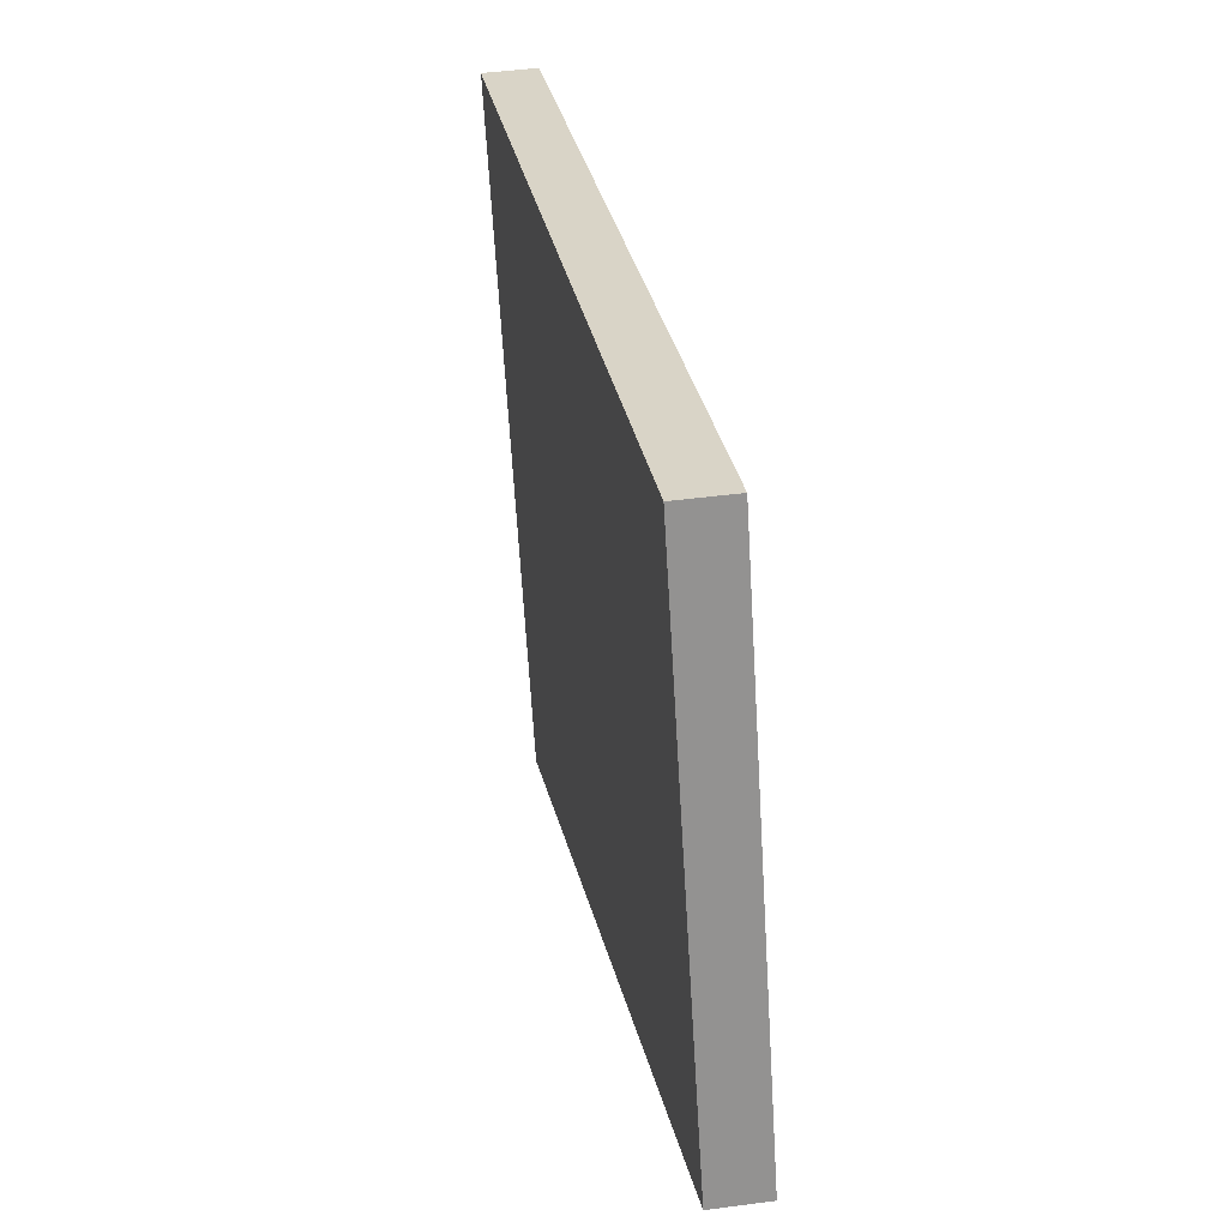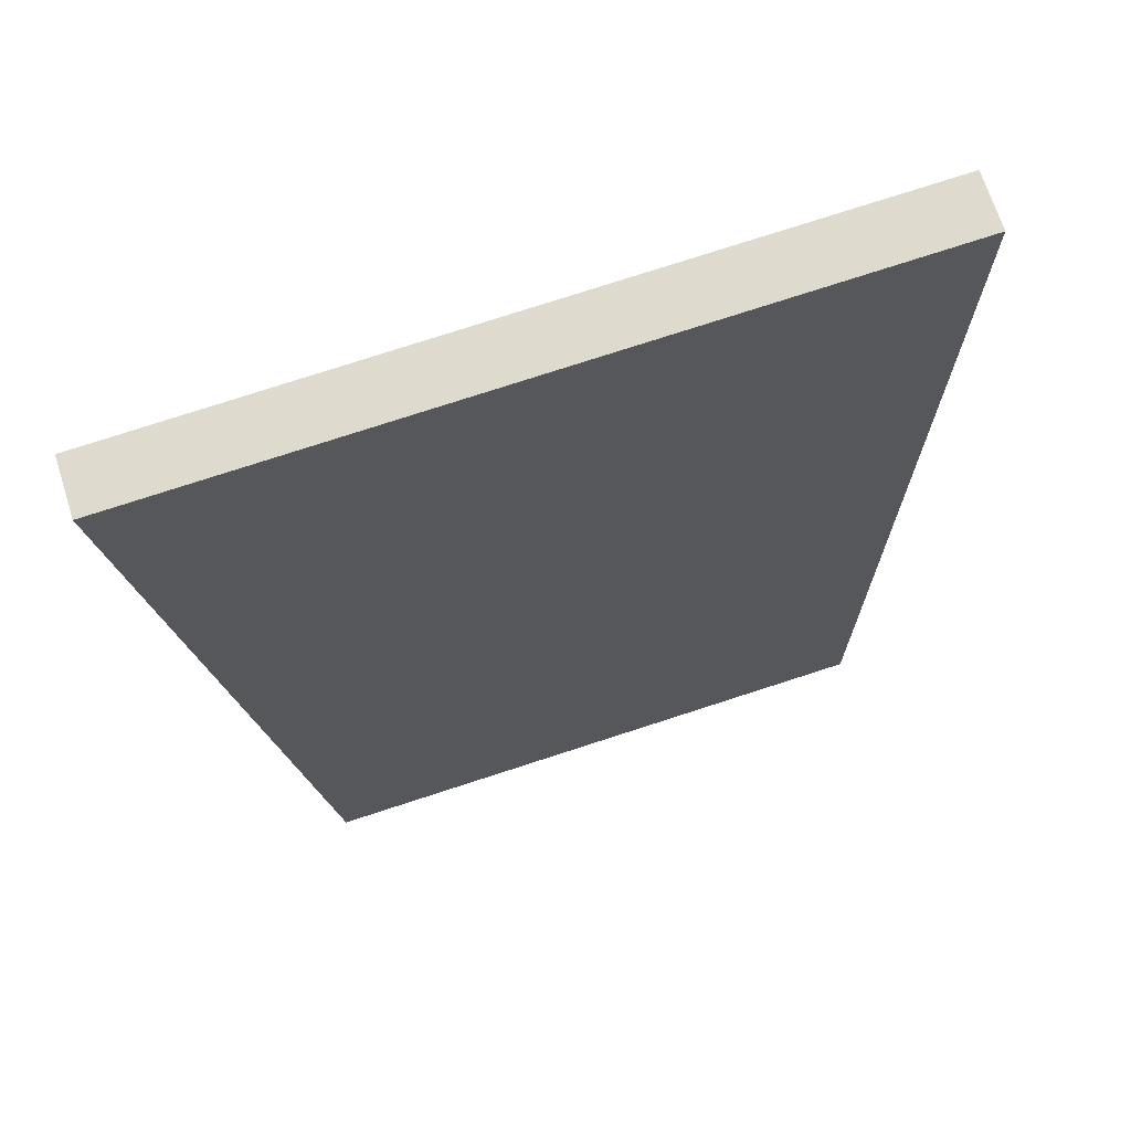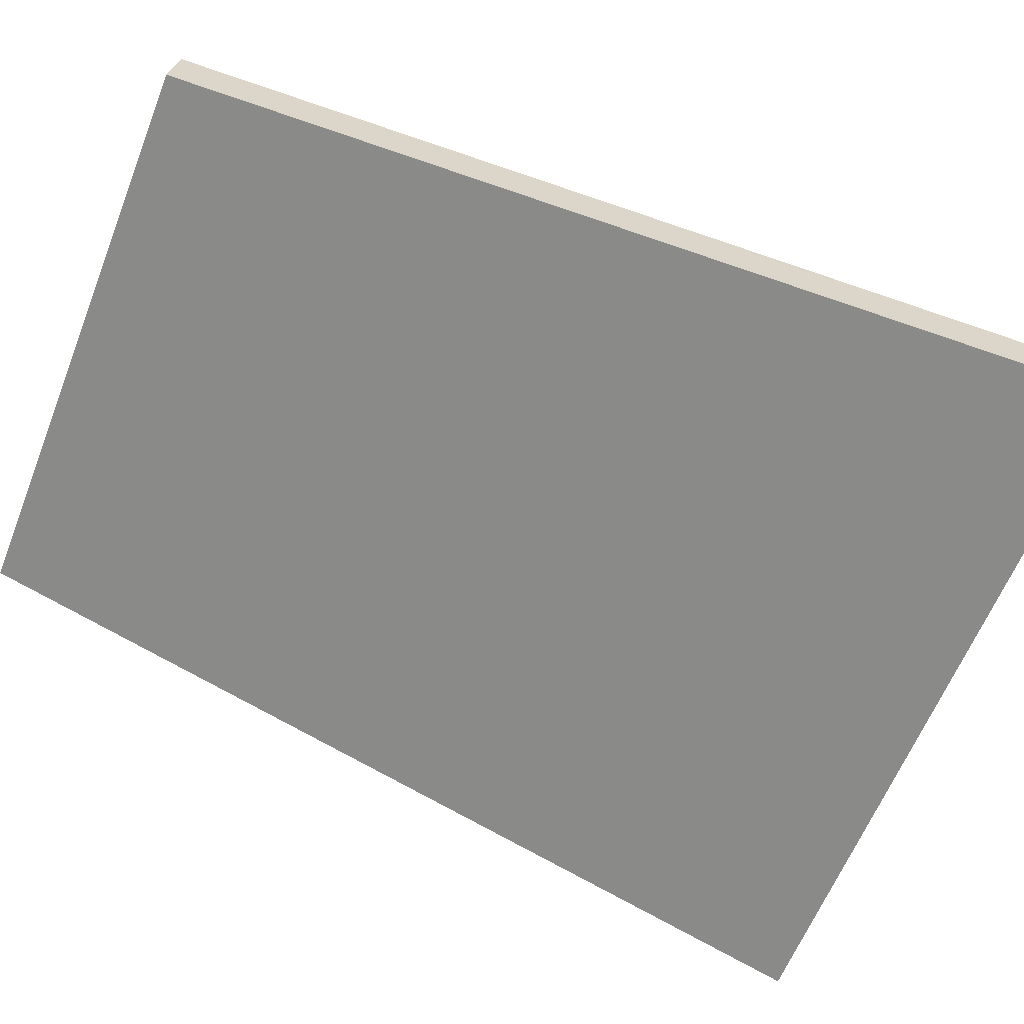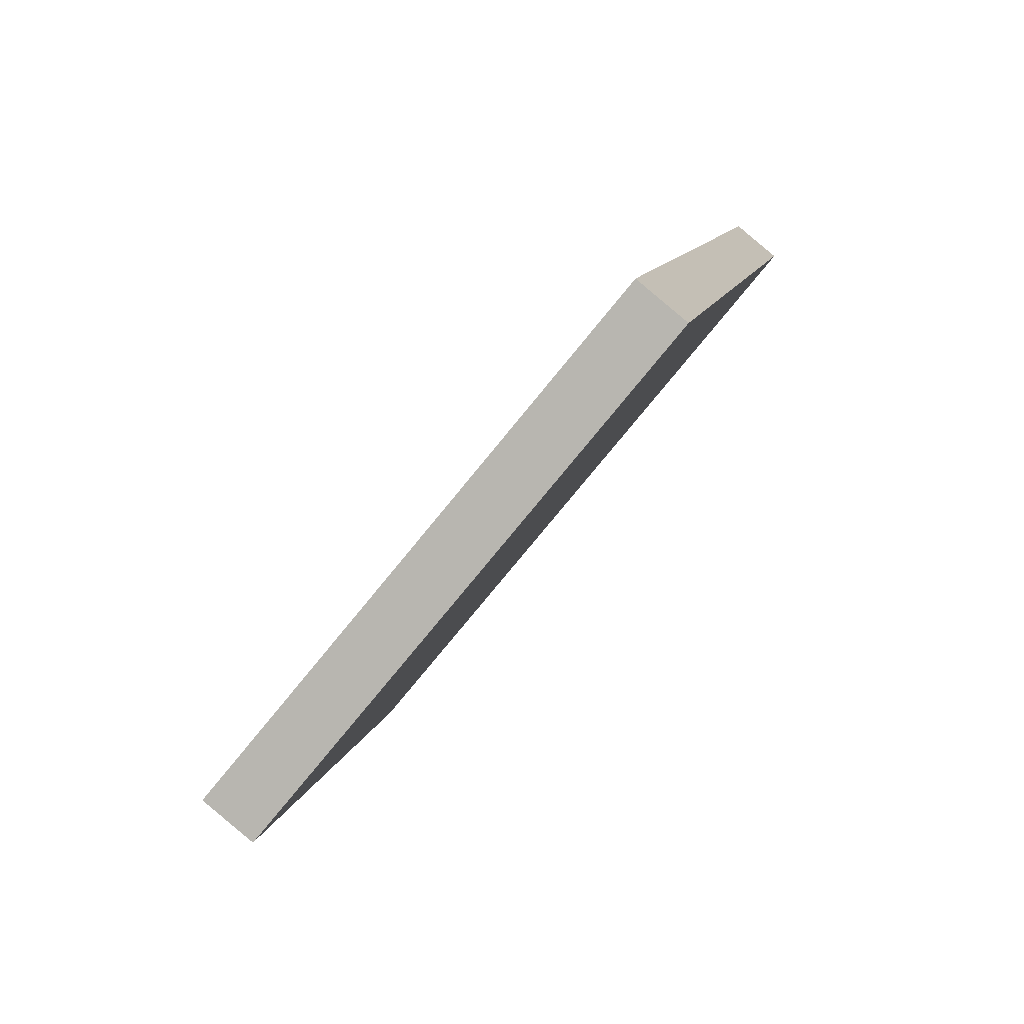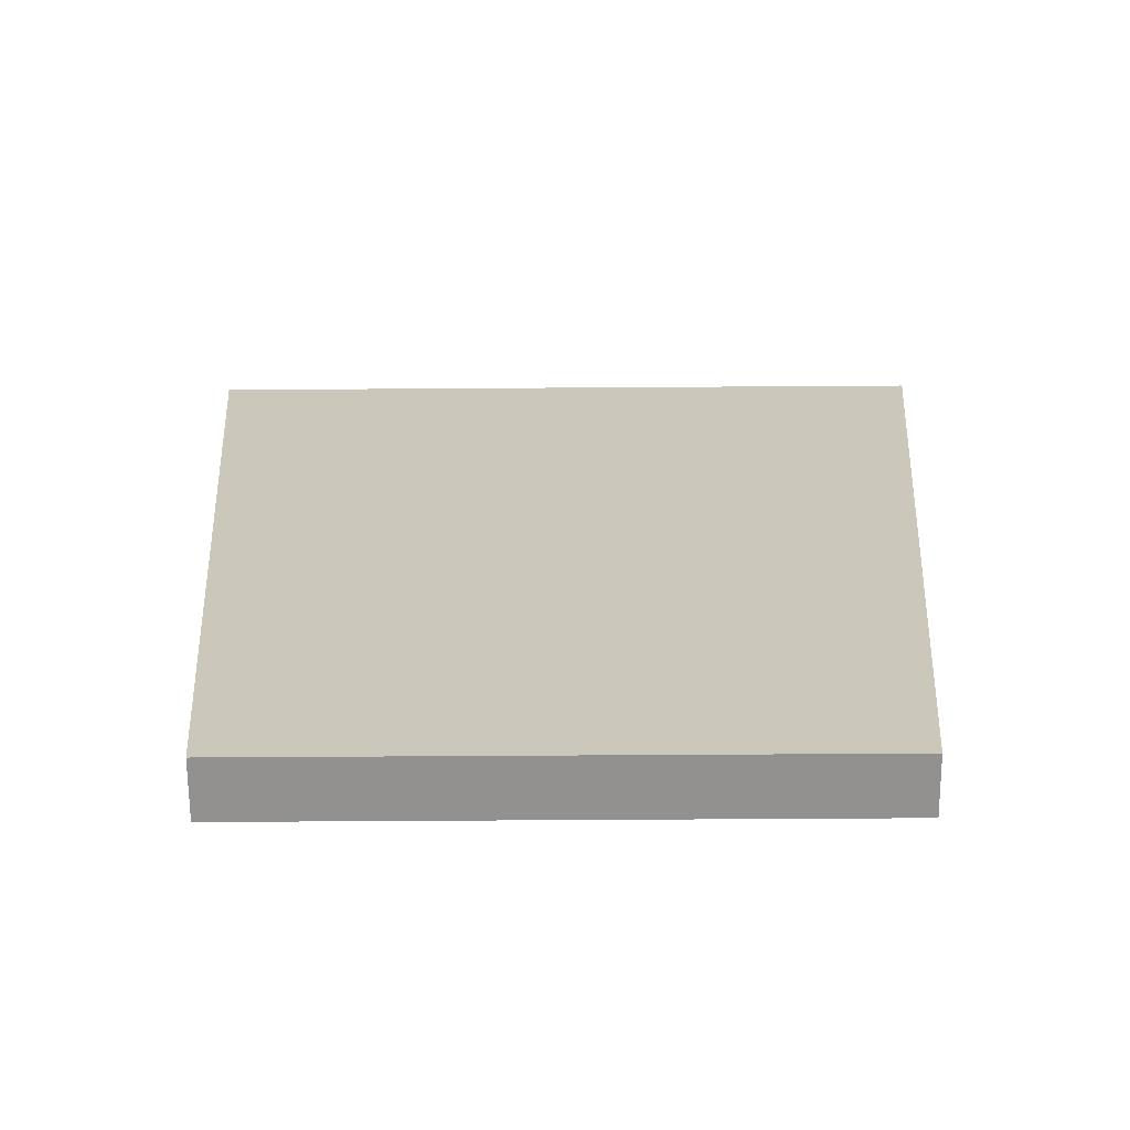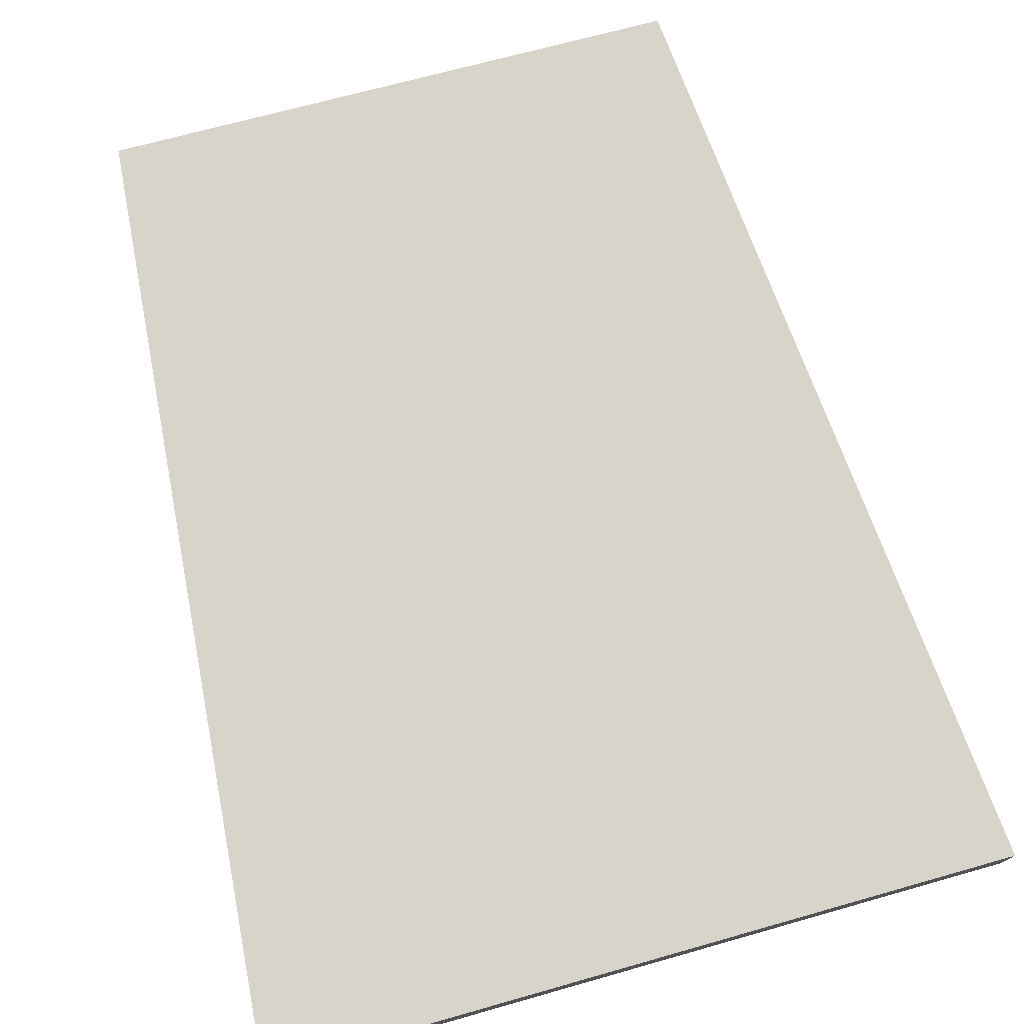
<metadata>
{"format":"obj","ext":"obj","renderer":"f3d","projection":"perspective","resolution":1024,"background":"white","views":[{"elev":-65.6,"azim":93.4,"up":"+Z"},{"elev":77.5,"azim":162.1,"up":"+Z"},{"elev":-61.4,"azim":-111.5,"up":"+Y"},{"elev":-78.0,"azim":-129.3,"up":"+Z"},{"elev":-58.6,"azim":-179.6,"up":"+Z"},{"elev":66.9,"azim":-16.0,"up":"+Y"}]}
</metadata>
<code>
v -2.292 10.38 -10.26
v 2.292 10.38 -10.26
v -2.292 10.72 -10.22
v 2.292 10.72 -10.22
v -1.769 11.68 -15.81
v 1.769 11.68 -15.81
v -1.769 11.34 -15.86
v 1.769 11.34 -15.86
f 1 2 3
f 3 2 4
f 3 4 5
f 5 4 6
f 5 6 7
f 7 6 8
f 7 8 1
f 1 8 2
f 2 8 4
f 4 8 6
f 1 3 7
f 7 3 5

</code>
